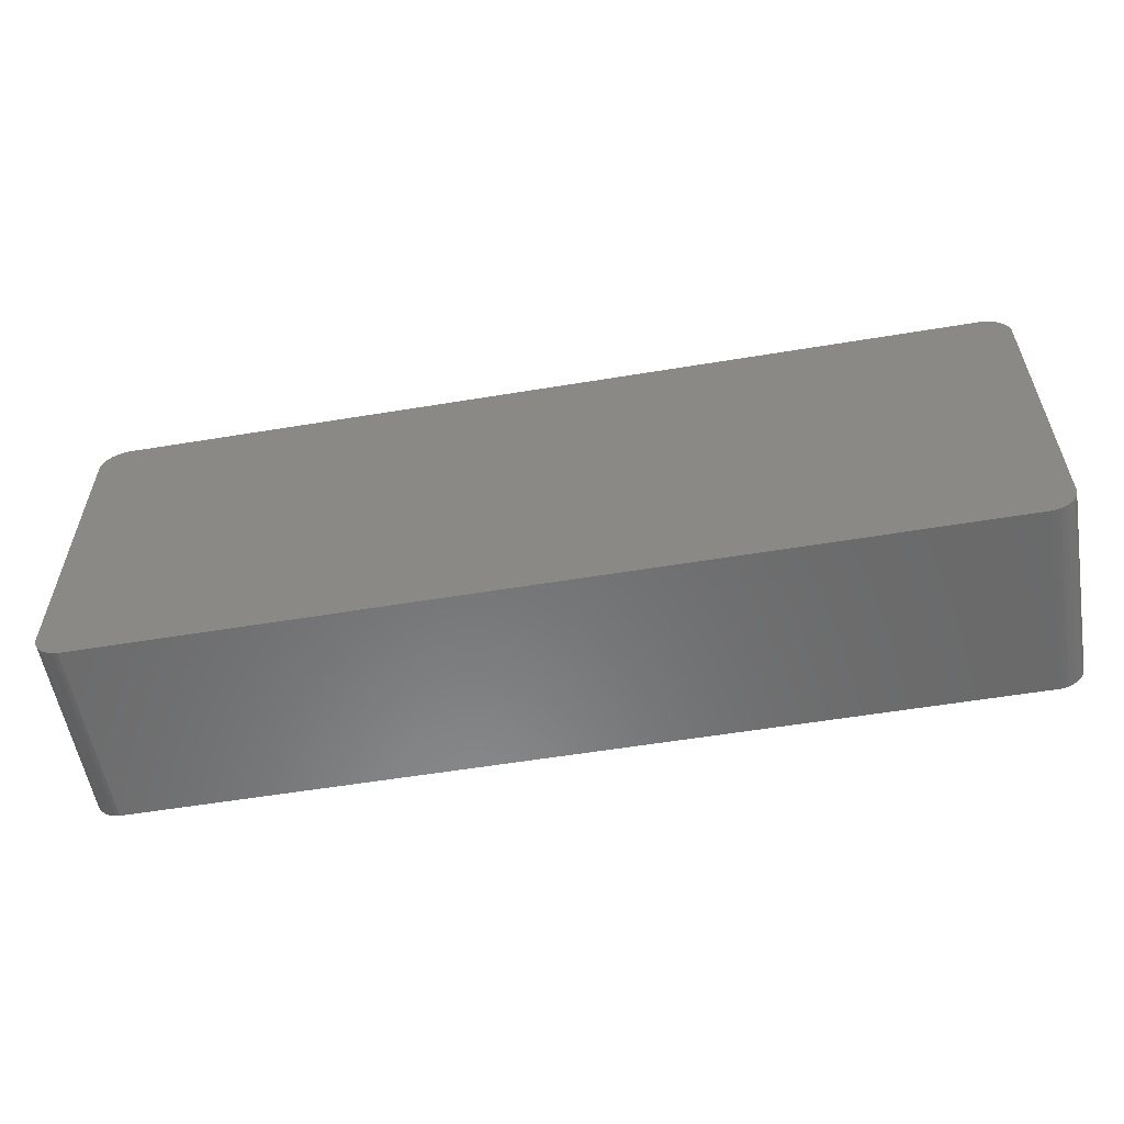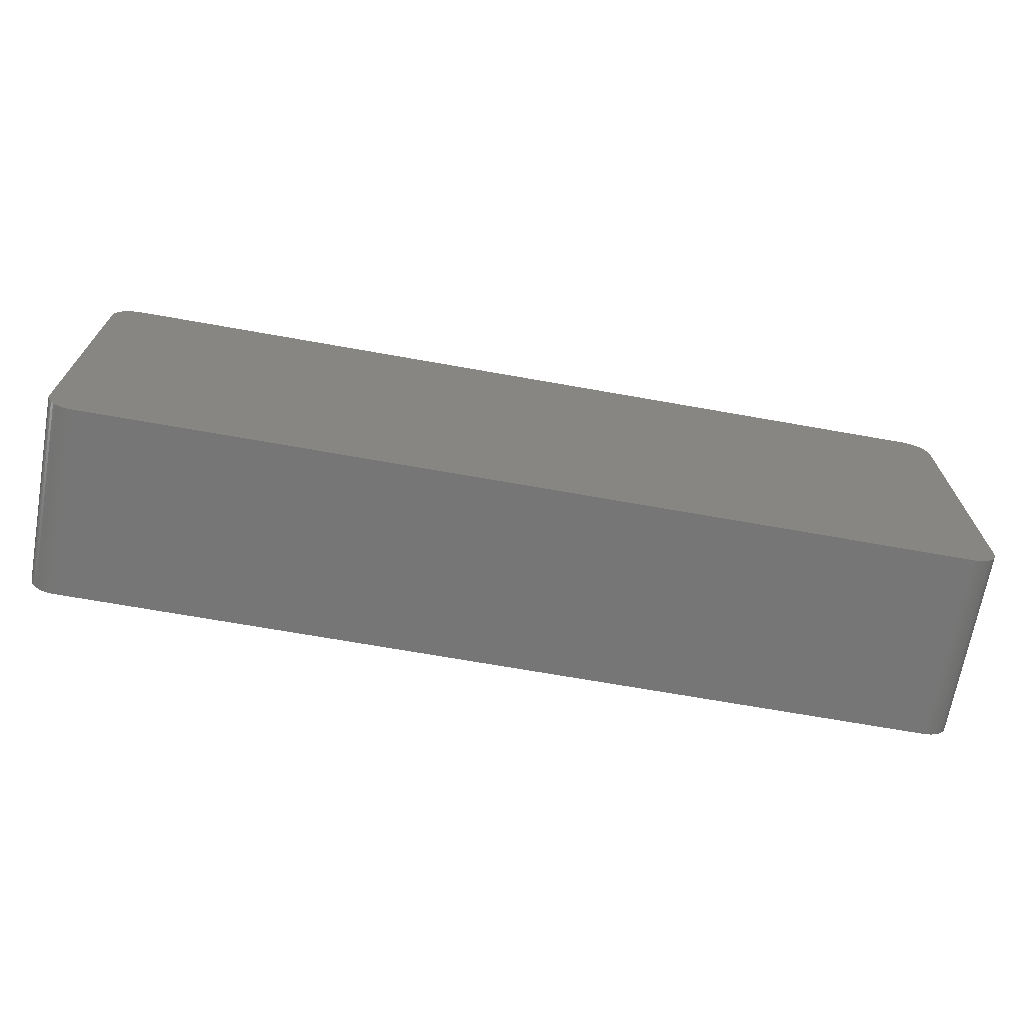
<metadata>
{"format":"stl","ext":"stl","renderer":"f3d","projection":"perspective","resolution":1024,"background":"white","views":[{"elev":-56.5,"azim":-170.2,"up":"+Y"},{"elev":-69.0,"azim":169.9,"up":"+Y"}]}
</metadata>
<code>
# stl→obj: 415 verts, 826 faces
v 150.9 51 -4
v 151 50.66 0
v 151 50.66 -4
v 150.9 51 0
v -3.888 51.32 28
v -3.938 51 0
v -3.938 51 28
v -3.938 51 -4
v -3.888 51.32 -4
v -3.694 51.96 28
v -3.694 51.96 -4
v -3.414 52.56 28
v -3.414 52.56 -4
v -3.053 53.12 28
v -3.053 53.12 -4
v -2.617 53.62 28
v -2.617 53.62 -4
v -2.116 54.05 -4
v -2.116 54.05 28
v -1.558 54.41 -4
v -1.558 54.41 28
v -0.9561 54.69 -4
v -0.9561 54.69 28
v -0.3205 54.89 -4
v -0.3205 54.89 28
v 0.3358 54.99 -4
v 0.3358 54.99 28
v 146.7 54.99 28
v 147.3 54.89 -4
v 146.7 54.99 -4
v 147.3 54.89 28
v 148 54.69 -4
v 148 54.69 28
v 148.6 54.41 -4
v 148.6 54.41 28
v 149.1 54.05 -4
v 149.1 54.05 28
v 149.6 53.62 -4
v 149.6 53.62 28
v 150.1 53.12 28
v 150.1 53.12 -4
v 150.4 52.56 28
v 150.4 52.56 -4
v 150.7 51.96 28
v 150.7 51.96 -4
v 150.9 51.32 28
v 150.9 51.32 -4
v 150.9 51 28
v -3.99 50.66 -4
v -3.99 50.66 0
v -3.99 0.3358 0
v -3.938 4.406e-17 -4
v -3.938 4.406e-17 0
v -3.99 0.3358 -4
v -3.938 4.406e-17 28
v -3.888 -0.3205 -4
v -3.888 -0.3205 28
v 150.9 0 -4
v 150.9 -0.3205 28
v 150.9 -0.3205 -4
v 150.9 0 28
v 150.9 0 0
v 150.7 -0.9561 28
v 150.7 -0.9561 -4
v 150.4 -1.558 28
v 150.4 -1.558 -4
v 150.1 -2.116 28
v 150.1 -2.116 -4
v 149.6 -2.617 28
v 149.6 -2.617 -4
v 149.1 -3.053 -4
v 149.1 -3.053 28
v 148.6 -3.414 -4
v 148.6 -3.414 28
v 148 -3.694 -4
v 148 -3.694 28
v 147.3 -3.888 -4
v 147.3 -3.888 28
v 146.7 -3.99 -4
v 146.7 -3.99 28
v 0.3358 -3.99 -4
v 0.3358 -3.99 28
v -0.3205 -3.888 -4
v -0.3205 -3.888 28
v -0.9561 -3.694 -4
v -0.9561 -3.694 28
v -1.558 -3.414 -4
v -1.558 -3.414 28
v -2.116 -3.053 -4
v -2.116 -3.053 28
v -2.617 -2.617 -4
v -2.617 -2.617 28
v -3.053 -2.116 28
v -3.053 -2.116 -4
v -3.414 -1.558 28
v -3.414 -1.558 -4
v -3.694 -0.9561 28
v -3.694 -0.9561 -4
v 151 0.3358 -4
v 151 0.3358 0
v 0 40.5 -4
v 0 10.5 -4
v 0 10.5 0
v -4 10.5 0
v 4.336 0.009904 0
v 0 40.5 0
v 147 10.5 0
v 142.7 0.009904 0
v 151 10.5 0
v -4 40.5 0
v -3.525e-16 50.99 0
v 147 40.5 0
v 151 40.5 0
v 147 10.5 28
v 148 25.5 28
v 147 40.5 28
v 148 25.24 28
v 151 10.5 28
v 148.1 25 28
v 148.3 24.79 28
v 148.5 24.63 28
v 148.7 24.53 28
v 149 24.5 28
v 149.3 24.53 28
v 149.5 24.63 28
v 149.7 24.79 28
v 149.9 25 28
v 150 25.24 28
v 150 25.5 28
v 148 25.76 28
v 151 40.5 28
v 148.1 26 28
v 148.3 26.21 28
v 148.5 26.37 28
v 148.7 26.47 28
v 149 26.5 28
v 149.3 26.47 28
v 149.5 26.37 28
v 149.7 26.21 28
v 149.9 26 28
v 150 25.76 28
v -3.525e-16 50.99 28
v 0.03407 52.71 28
v -3.415e-16 52.96 28
v 0.134 52.46 28
v 0.2929 52.26 28
v 0.5 52.1 28
v 0.7412 52 28
v 1 51.96 28
v 1.259 52 28
v 1.5 52.1 28
v 1.707 52.26 28
v 1.866 52.46 28
v 1.966 52.71 28
v 2 52.96 28
v 145.7 52 28
v 145.5 52.1 28
v 145.3 52.26 28
v 145.1 52.47 28
v 145 52.71 28
v 145 52.97 28
v 146 51.97 28
v 146.3 52 28
v 146.5 52.1 28
v 146.7 52.26 28
v 146.9 52.47 28
v 147 52.71 28
v 147 52.97 28
v 0.03407 53.22 28
v 0.134 53.46 28
v 0.2929 53.67 28
v 0.5 53.83 28
v 0.7412 53.93 28
v 1 53.96 28
v 1.259 53.93 28
v 1.5 53.83 28
v 1.707 53.67 28
v 1.866 53.46 28
v 1.966 53.22 28
v 145.3 53.68 28
v 145.1 53.47 28
v 145 53.23 28
v 145.5 53.83 28
v 145.7 53.93 28
v 146 53.97 28
v 146.3 53.93 28
v 146.5 53.83 28
v 146.7 53.68 28
v 146.9 53.47 28
v 147 53.23 28
v -4 10.5 28
v -3 25.5 28
v -4 40.5 28
v -2.966 25.24 28
v 0 10.5 28
v -2.866 25 28
v -2.707 24.79 28
v -2.5 24.63 28
v -2.259 24.53 28
v -2 24.5 28
v -1.741 24.53 28
v -1.5 24.63 28
v -1.293 24.79 28
v -1.134 25 28
v -1.034 25.24 28
v -1 25.5 28
v -2.966 25.76 28
v 0 40.5 28
v -2.866 26 28
v -2.707 26.21 28
v -2.5 26.37 28
v -2.259 26.47 28
v -2 26.5 28
v -1.741 26.47 28
v -1.5 26.37 28
v -1.293 26.21 28
v -1.134 26 28
v -1.034 25.76 28
v -4 10.5 -3.977
v 142.7 0.009904 28
v 4.336 0.009904 28
v 148 25.24 13
v 148 25.76 13
v 148 25.5 13
v 148.1 25 13
v 148.1 26 13
v 148.3 24.79 13
v 148.3 26.21 13
v 148.5 24.63 13
v 148.5 26.37 13
v 148.7 24.53 13
v 148.7 26.47 13
v 149 24.5 13
v 149 26.5 13
v 149.3 24.53 13
v 149.3 26.47 13
v 149.5 24.63 13
v 149.5 26.37 13
v 149.7 24.79 13
v 149.7 26.21 13
v 149.9 25 13
v 149.9 26 13
v 150 25.24 13
v 150 25.76 13
v 150 25.5 13
v -2.966 25.24 13
v -2.966 25.76 13
v -3 25.5 13
v -2.866 25 13
v -2.866 26 13
v -2.707 24.79 13
v -2.707 26.21 13
v -2.5 24.63 13
v -2.5 26.37 13
v -2.259 26.47 13
v -2.259 24.53 13
v -2 26.5 13
v -2 24.5 13
v -1.741 24.53 13
v -1.741 26.47 13
v -1.5 26.37 13
v -1.5 24.63 13
v -1.293 26.21 13
v -1.293 24.79 13
v -1.134 26 13
v -1.134 25 13
v -1.034 25.76 13
v -1.034 25.24 13
v -1 25.5 13
v 0.03407 -2.225 28
v -1.102e-17 -1.966 28
v 0.134 -2.466 28
v 0.2929 -2.674 28
v 0.5 -2.832 28
v 0.7412 -2.932 28
v 1 -2.966 28
v 1.259 -2.932 28
v 1.5 -2.832 28
v 1.707 -2.674 28
v 1.866 -2.466 28
v 1.966 -2.225 28
v 2 -1.966 28
v 145.3 -2.674 28
v 145.1 -2.466 28
v 145 -2.225 28
v 145 -1.966 28
v 145.5 -2.832 28
v 145.7 -2.932 28
v 146 -2.966 28
v 146.3 -2.932 28
v 146.5 -2.832 28
v 146.7 -2.674 28
v 146.9 -2.466 28
v 147 -2.225 28
v 147 -1.966 28
v 145.7 -1.001 28
v 145.5 -1.1 28
v 145.3 -1.259 28
v 145.1 -1.466 28
v 145 -1.708 28
v 146 -0.9665 28
v 146.3 -1.001 28
v 146.5 -1.1 28
v 146.7 -1.259 28
v 146.9 -1.466 28
v 147 -1.708 28
v 0.7412 -1.001 28
v 0.5 -1.1 28
v 0.2929 -1.259 28
v 0.134 -1.466 28
v 0.03407 -1.708 28
v 1 -0.9665 28
v 1.259 -1.001 28
v 1.5 -1.1 28
v 1.707 -1.259 28
v 1.866 -1.466 28
v 1.966 -1.708 28
v 0.03407 -2.225 13
v 0.03407 -1.708 13
v -1.102e-17 -1.966 13
v 0.134 -1.466 13
v 0.134 -2.466 13
v 0.2929 -1.259 13
v 0.2929 -2.674 13
v 0.5 -1.1 13
v 0.5 -2.832 13
v 0.7412 -1.001 13
v 0.7412 -2.932 13
v 1 -0.9665 13
v 1 -2.966 13
v 1.259 -1.001 13
v 1.259 -2.932 13
v 1.5 -1.1 13
v 1.5 -2.832 13
v 1.707 -1.259 13
v 1.707 -2.674 13
v 1.866 -1.466 13
v 1.866 -2.466 13
v 1.966 -1.708 13
v 1.966 -2.225 13
v 2 -1.966 13
v 145 -2.225 13
v 145 -1.708 13
v 145 -1.966 13
v 145.1 -2.466 13
v 145.1 -1.466 13
v 145.3 -2.674 13
v 145.3 -1.259 13
v 145.5 -2.832 13
v 145.5 -1.1 13
v 145.7 -2.932 13
v 145.7 -1.001 13
v 146 -2.966 13
v 146 -0.9665 13
v 146.3 -2.932 13
v 146.3 -1.001 13
v 146.5 -2.832 13
v 146.5 -1.1 13
v 146.7 -2.674 13
v 146.7 -1.259 13
v 146.9 -2.466 13
v 146.9 -1.466 13
v 147 -2.225 13
v 147 -1.708 13
v 147 -1.966 13
v 145 52.71 13
v 145 53.23 13
v 145 52.97 13
v 145.1 52.47 13
v 145.1 53.47 13
v 145.3 52.26 13
v 145.3 53.68 13
v 145.5 52.1 13
v 145.5 53.83 13
v 145.7 52 13
v 145.7 53.93 13
v 146 51.97 13
v 146 53.97 13
v 146.3 52 13
v 146.3 53.93 13
v 146.5 52.1 13
v 146.5 53.83 13
v 146.7 52.26 13
v 146.7 53.68 13
v 146.9 52.47 13
v 146.9 53.47 13
v 147 52.71 13
v 147 53.23 13
v 147 52.97 13
v 0.03407 52.71 13
v 0.03407 53.22 13
v -3.415e-16 52.96 13
v 0.134 53.46 13
v 0.134 52.46 13
v 0.2929 53.67 13
v 0.2929 52.26 13
v 0.5 53.83 13
v 0.5 52.1 13
v 0.7412 53.93 13
v 0.7412 52 13
v 1 53.96 13
v 1 51.96 13
v 1.259 53.93 13
v 1.259 52 13
v 1.5 53.83 13
v 1.5 52.1 13
v 1.707 53.67 13
v 1.707 52.26 13
v 1.866 52.46 13
v 1.866 53.46 13
v 1.966 53.22 13
v 1.966 52.71 13
v 2 52.96 13
v 151 40.5 -4
v -4 40.5 -3.977
f 1 2 3
f 2 1 4
f 5 6 7
f 6 5 8
f 8 5 9
f 10 9 5
f 9 10 11
f 12 11 10
f 11 12 13
f 14 13 12
f 13 14 15
f 16 15 14
f 15 16 17
f 16 18 17
f 18 16 19
f 19 20 18
f 20 19 21
f 21 22 20
f 22 21 23
f 23 24 22
f 24 23 25
f 25 26 24
f 26 25 27
f 28 29 30
f 29 28 31
f 31 32 29
f 32 31 33
f 33 34 32
f 34 33 35
f 35 36 34
f 36 35 37
f 37 38 36
f 38 37 39
f 38 40 41
f 40 38 39
f 41 42 43
f 42 41 40
f 43 44 45
f 44 43 42
f 45 46 47
f 46 45 44
f 47 4 1
f 4 47 48
f 48 47 46
f 6 49 50
f 49 6 8
f 51 52 53
f 52 51 54
f 55 56 57
f 56 55 52
f 52 55 53
f 58 59 60
f 59 58 61
f 61 58 62
f 60 63 64
f 63 60 59
f 64 65 66
f 65 64 63
f 66 67 68
f 67 66 65
f 68 69 70
f 69 68 67
f 69 71 70
f 71 69 72
f 72 73 71
f 73 72 74
f 74 75 73
f 75 74 76
f 76 77 75
f 77 76 78
f 78 79 77
f 79 78 80
f 80 81 79
f 81 80 82
f 82 83 81
f 83 82 84
f 84 85 83
f 85 84 86
f 86 87 85
f 87 86 88
f 88 89 87
f 89 88 90
f 90 91 89
f 91 90 92
f 93 91 92
f 91 93 94
f 95 94 93
f 94 95 96
f 97 96 95
f 96 97 98
f 57 98 97
f 98 57 56
f 99 62 58
f 62 99 100
f 101 49 8
f 102 52 54
f 51 103 104
f 103 51 53
f 103 53 105
f 103 105 106
f 62 107 108
f 107 62 109
f 109 62 100
f 106 50 110
f 50 106 6
f 6 106 111
f 111 106 4
f 4 106 105
f 4 105 112
f 112 105 108
f 112 108 107
f 4 112 113
f 4 113 2
f 114 115 116
f 115 114 117
f 117 114 118
f 117 118 119
f 119 118 120
f 120 118 121
f 121 118 122
f 122 118 123
f 123 118 124
f 124 118 125
f 125 118 126
f 126 118 127
f 127 118 128
f 128 118 129
f 116 130 131
f 130 116 115
f 131 130 132
f 131 132 133
f 131 133 134
f 131 134 135
f 131 135 136
f 131 136 137
f 131 137 138
f 131 138 139
f 131 139 140
f 131 140 141
f 131 141 129
f 131 129 118
f 116 113 112
f 113 116 131
f 116 107 114
f 107 116 112
f 118 107 109
f 107 118 114
f 142 143 144
f 143 142 145
f 145 142 146
f 146 142 147
f 147 142 148
f 148 142 149
f 149 142 48
f 149 48 150
f 150 48 151
f 151 48 152
f 152 48 153
f 153 48 154
f 154 48 155
f 155 48 156
f 155 156 157
f 155 157 158
f 155 158 159
f 155 159 160
f 155 160 161
f 156 48 162
f 162 48 163
f 163 48 164
f 164 48 165
f 165 48 166
f 166 48 167
f 167 48 168
f 168 48 31
f 31 48 33
f 33 48 35
f 35 48 37
f 37 48 39
f 39 48 40
f 40 48 42
f 42 48 44
f 44 48 46
f 142 5 7
f 5 142 10
f 10 142 12
f 12 142 14
f 14 142 16
f 16 142 19
f 19 142 21
f 21 142 23
f 23 142 25
f 25 142 144
f 25 144 169
f 25 169 27
f 27 169 170
f 27 170 171
f 27 171 172
f 27 172 173
f 27 173 174
f 27 174 28
f 28 174 175
f 28 175 176
f 28 176 177
f 28 177 178
f 28 178 179
f 28 179 155
f 28 155 180
f 180 155 181
f 181 155 182
f 182 155 161
f 28 180 183
f 28 183 184
f 28 184 185
f 28 185 186
f 28 186 187
f 28 187 188
f 28 188 31
f 31 188 189
f 31 189 190
f 31 190 168
f 191 192 193
f 192 191 194
f 194 191 195
f 194 195 196
f 196 195 197
f 197 195 198
f 198 195 199
f 199 195 200
f 200 195 201
f 201 195 202
f 202 195 203
f 203 195 204
f 204 195 205
f 205 195 206
f 193 207 208
f 207 193 192
f 208 207 209
f 208 209 210
f 208 210 211
f 208 211 212
f 208 212 213
f 208 213 214
f 208 214 215
f 208 215 216
f 208 216 217
f 208 217 218
f 208 218 206
f 208 206 195
f 193 106 110
f 106 193 208
f 195 104 103
f 104 195 191
f 106 195 103
f 195 106 208
f 102 54 219
f 220 62 108
f 62 220 61
f 221 108 105
f 108 221 220
f 222 223 224
f 223 222 225
f 223 225 226
f 226 225 227
f 226 227 228
f 228 227 229
f 228 229 230
f 230 229 231
f 230 231 232
f 232 231 233
f 232 233 234
f 234 233 235
f 234 235 236
f 236 235 237
f 236 237 238
f 238 237 239
f 238 239 240
f 240 239 241
f 240 241 242
f 242 241 243
f 242 243 244
f 244 243 245
f 129 243 128
f 243 129 245
f 141 245 129
f 245 141 244
f 140 244 141
f 244 140 242
f 139 242 140
f 242 139 240
f 139 238 240
f 238 139 138
f 138 236 238
f 236 138 137
f 137 234 236
f 234 137 136
f 136 232 234
f 232 136 135
f 135 230 232
f 230 135 134
f 134 228 230
f 228 134 133
f 228 132 226
f 132 228 133
f 226 130 223
f 130 226 132
f 223 115 224
f 115 223 130
f 224 117 222
f 117 224 115
f 222 119 225
f 119 222 117
f 225 120 227
f 120 225 119
f 120 229 227
f 229 120 121
f 121 231 229
f 231 121 122
f 122 233 231
f 233 122 123
f 123 235 233
f 235 123 124
f 124 237 235
f 237 124 125
f 125 239 237
f 239 125 126
f 127 239 126
f 239 127 241
f 128 241 127
f 241 128 243
f 246 247 248
f 247 246 249
f 247 249 250
f 250 249 251
f 250 251 252
f 252 251 253
f 252 253 254
f 254 253 255
f 255 253 256
f 255 256 257
f 257 256 258
f 257 258 259
f 257 259 260
f 260 259 261
f 261 259 262
f 261 262 263
f 263 262 264
f 263 264 265
f 265 264 266
f 265 266 267
f 267 266 268
f 267 268 269
f 247 192 248
f 192 247 207
f 248 194 246
f 194 248 192
f 246 196 249
f 196 246 194
f 249 197 251
f 197 249 196
f 197 253 251
f 253 197 198
f 198 256 253
f 256 198 199
f 199 258 256
f 258 199 200
f 200 259 258
f 259 200 201
f 201 262 259
f 262 201 202
f 202 264 262
f 264 202 203
f 204 264 203
f 264 204 266
f 205 266 204
f 266 205 268
f 206 268 205
f 268 206 269
f 218 269 206
f 269 218 267
f 217 267 218
f 267 217 265
f 216 265 217
f 265 216 263
f 216 261 263
f 261 216 215
f 215 260 261
f 260 215 214
f 214 257 260
f 257 214 213
f 213 255 257
f 255 213 212
f 212 254 255
f 254 212 211
f 211 252 254
f 252 211 210
f 252 209 250
f 209 252 210
f 250 207 247
f 207 250 209
f 84 270 271
f 270 84 82
f 270 82 272
f 272 82 273
f 273 82 274
f 274 82 275
f 275 82 276
f 276 82 80
f 276 80 277
f 277 80 278
f 278 80 279
f 279 80 280
f 280 80 281
f 281 80 282
f 282 80 221
f 221 80 283
f 221 283 220
f 220 283 284
f 220 284 285
f 220 285 286
f 283 80 287
f 287 80 288
f 288 80 289
f 289 80 290
f 290 80 291
f 291 80 292
f 292 80 78
f 292 78 293
f 293 78 294
f 294 78 295
f 220 296 61
f 296 220 297
f 297 220 298
f 298 220 299
f 299 220 300
f 300 220 286
f 61 296 301
f 61 301 302
f 61 302 303
f 61 303 304
f 61 304 305
f 61 305 306
f 61 306 295
f 61 295 78
f 61 78 76
f 61 76 74
f 61 74 72
f 61 72 69
f 61 69 67
f 61 67 65
f 61 65 63
f 61 63 59
f 57 221 55
f 221 57 97
f 221 97 95
f 221 95 307
f 307 95 93
f 307 93 308
f 308 93 92
f 308 92 90
f 308 90 309
f 309 90 88
f 309 88 310
f 310 88 86
f 310 86 311
f 311 86 84
f 311 84 271
f 221 307 312
f 221 312 313
f 221 313 314
f 221 314 315
f 221 315 316
f 221 316 317
f 221 317 282
f 55 105 53
f 105 55 221
f 27 30 26
f 30 27 28
f 318 319 320
f 319 318 321
f 321 318 322
f 321 322 323
f 323 322 324
f 323 324 325
f 325 324 326
f 325 326 327
f 327 326 328
f 327 328 329
f 329 328 330
f 329 330 331
f 331 330 332
f 331 332 333
f 333 332 334
f 333 334 335
f 335 334 336
f 335 336 337
f 337 336 338
f 337 338 339
f 339 338 340
f 339 340 341
f 319 271 320
f 271 319 311
f 320 270 318
f 270 320 271
f 318 272 322
f 272 318 270
f 322 273 324
f 273 322 272
f 273 326 324
f 326 273 274
f 274 328 326
f 328 274 275
f 275 330 328
f 330 275 276
f 276 332 330
f 332 276 277
f 277 334 332
f 334 277 278
f 278 336 334
f 336 278 279
f 280 336 279
f 336 280 338
f 281 338 280
f 338 281 340
f 282 340 281
f 340 282 341
f 317 341 282
f 341 317 339
f 316 339 317
f 339 316 337
f 315 337 316
f 337 315 335
f 315 333 335
f 333 315 314
f 314 331 333
f 331 314 313
f 313 329 331
f 329 313 312
f 312 327 329
f 327 312 307
f 307 325 327
f 325 307 308
f 308 323 325
f 323 308 309
f 323 310 321
f 310 323 309
f 321 311 319
f 311 321 310
f 342 343 344
f 343 342 345
f 343 345 346
f 346 345 347
f 346 347 348
f 348 347 349
f 348 349 350
f 350 349 351
f 350 351 352
f 352 351 353
f 352 353 354
f 354 353 355
f 354 355 356
f 356 355 357
f 356 357 358
f 358 357 359
f 358 359 360
f 360 359 361
f 360 361 362
f 362 361 363
f 362 363 364
f 364 363 365
f 295 363 294
f 363 295 365
f 306 365 295
f 365 306 364
f 305 364 306
f 364 305 362
f 304 362 305
f 362 304 360
f 304 358 360
f 358 304 303
f 303 356 358
f 356 303 302
f 302 354 356
f 354 302 301
f 301 352 354
f 352 301 296
f 296 350 352
f 350 296 297
f 297 348 350
f 348 297 298
f 348 299 346
f 299 348 298
f 346 300 343
f 300 346 299
f 343 286 344
f 286 343 300
f 344 285 342
f 285 344 286
f 342 284 345
f 284 342 285
f 345 283 347
f 283 345 284
f 283 349 347
f 349 283 287
f 287 351 349
f 351 287 288
f 288 353 351
f 353 288 289
f 289 355 353
f 355 289 290
f 290 357 355
f 357 290 291
f 291 359 357
f 359 291 292
f 293 359 292
f 359 293 361
f 294 361 293
f 361 294 363
f 366 367 368
f 367 366 369
f 367 369 370
f 370 369 371
f 370 371 372
f 372 371 373
f 372 373 374
f 374 373 375
f 374 375 376
f 376 375 377
f 376 377 378
f 378 377 379
f 378 379 380
f 380 379 381
f 380 381 382
f 382 381 383
f 382 383 384
f 384 383 385
f 384 385 386
f 386 385 387
f 386 387 388
f 388 387 389
f 168 387 167
f 387 168 389
f 190 389 168
f 389 190 388
f 189 388 190
f 388 189 386
f 188 386 189
f 386 188 384
f 188 382 384
f 382 188 187
f 187 380 382
f 380 187 186
f 186 378 380
f 378 186 185
f 185 376 378
f 376 185 184
f 184 374 376
f 374 184 183
f 183 372 374
f 372 183 180
f 372 181 370
f 181 372 180
f 370 182 367
f 182 370 181
f 367 161 368
f 161 367 182
f 368 160 366
f 160 368 161
f 366 159 369
f 159 366 160
f 369 158 371
f 158 369 159
f 158 373 371
f 373 158 157
f 157 375 373
f 375 157 156
f 156 377 375
f 377 156 162
f 162 379 377
f 379 162 163
f 163 381 379
f 381 163 164
f 164 383 381
f 383 164 165
f 166 383 165
f 383 166 385
f 167 385 166
f 385 167 387
f 48 111 4
f 111 48 142
f 142 6 111
f 6 142 7
f 390 391 392
f 391 390 393
f 393 390 394
f 393 394 395
f 395 394 396
f 395 396 397
f 397 396 398
f 397 398 399
f 399 398 400
f 399 400 401
f 401 400 402
f 401 402 403
f 403 402 404
f 403 404 405
f 405 404 406
f 405 406 407
f 407 406 408
f 407 408 409
f 407 409 410
f 410 409 411
f 411 409 412
f 411 412 413
f 155 412 154
f 412 155 413
f 179 413 155
f 413 179 411
f 178 411 179
f 411 178 410
f 177 410 178
f 410 177 407
f 177 405 407
f 405 177 176
f 176 403 405
f 403 176 175
f 175 401 403
f 401 175 174
f 174 399 401
f 399 174 173
f 173 397 399
f 397 173 172
f 172 395 397
f 395 172 171
f 395 170 393
f 170 395 171
f 393 169 391
f 169 393 170
f 391 144 392
f 144 391 169
f 392 143 390
f 143 392 144
f 390 145 394
f 145 390 143
f 394 146 396
f 146 394 145
f 146 398 396
f 398 146 147
f 147 400 398
f 400 147 148
f 148 402 400
f 402 148 149
f 149 404 402
f 404 149 150
f 150 406 404
f 406 150 151
f 151 408 406
f 408 151 152
f 153 408 152
f 408 153 409
f 154 409 153
f 409 154 412
f 414 100 99
f 100 414 109
f 109 414 118
f 118 414 131
f 131 414 113
f 3 113 414
f 113 3 2
f 9 101 8
f 101 9 11
f 101 11 13
f 101 13 15
f 101 15 17
f 101 17 18
f 101 18 20
f 101 20 22
f 101 22 24
f 101 24 26
f 101 26 102
f 102 26 81
f 81 26 79
f 79 26 30
f 79 30 29
f 79 29 77
f 77 29 32
f 77 32 75
f 75 32 34
f 75 34 73
f 73 34 36
f 73 36 71
f 71 36 38
f 71 38 70
f 70 38 41
f 70 41 68
f 68 41 43
f 68 43 66
f 66 43 45
f 66 45 64
f 64 45 47
f 64 47 60
f 60 47 1
f 60 1 58
f 58 1 3
f 58 3 99
f 99 3 414
f 102 56 52
f 56 102 98
f 98 102 96
f 96 102 94
f 94 102 91
f 91 102 89
f 89 102 87
f 87 102 85
f 85 102 83
f 83 102 81
f 102 219 101
f 101 415 49
f 101 219 415
f 104 54 51
f 54 104 219
f 193 104 191
f 104 193 219
f 219 193 415
f 415 193 110
f 415 110 50
f 415 50 49

</code>
